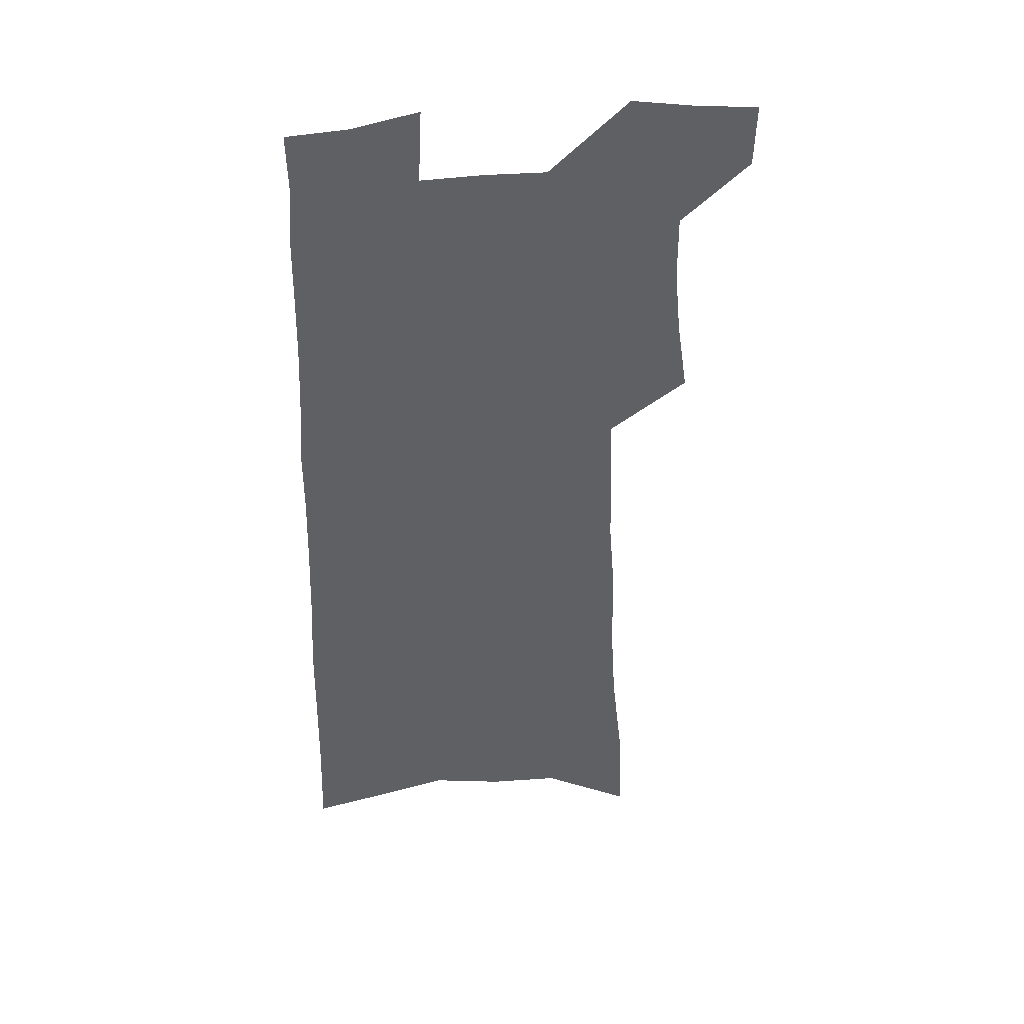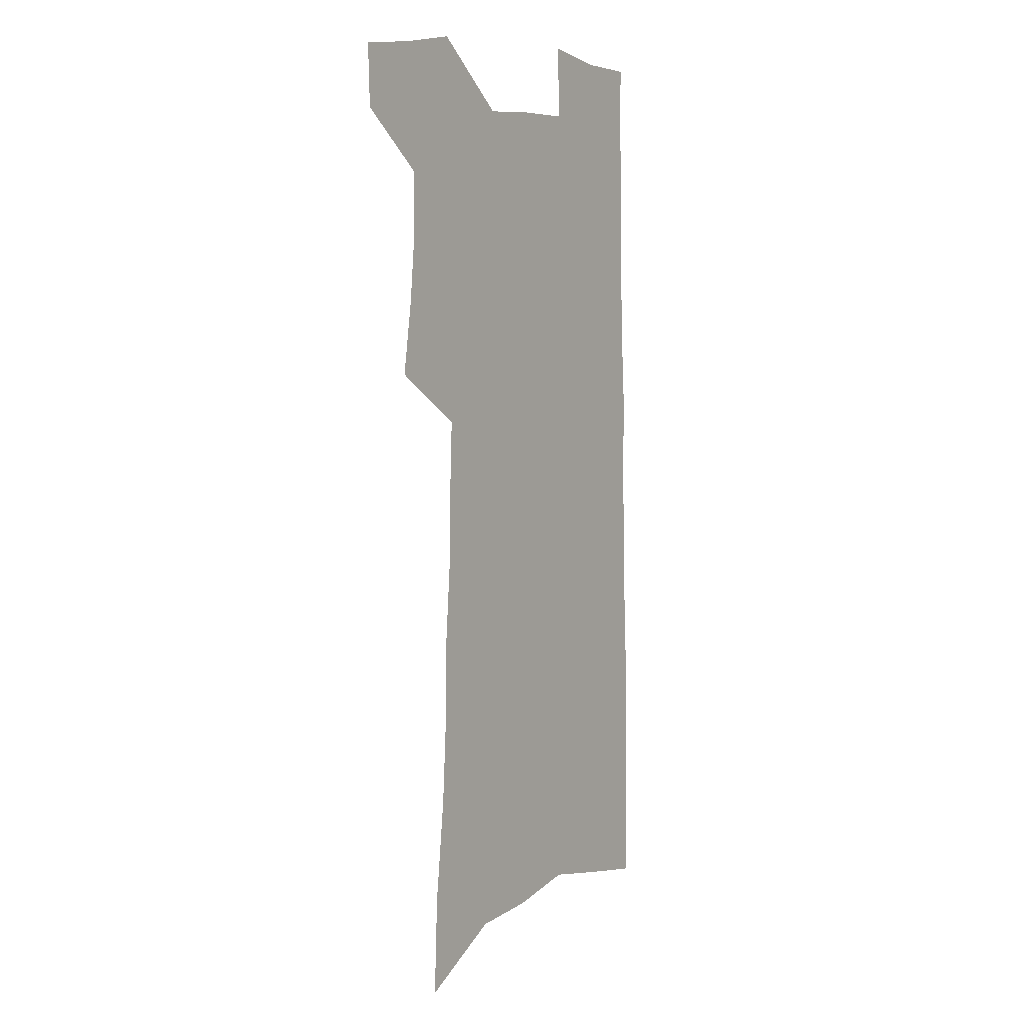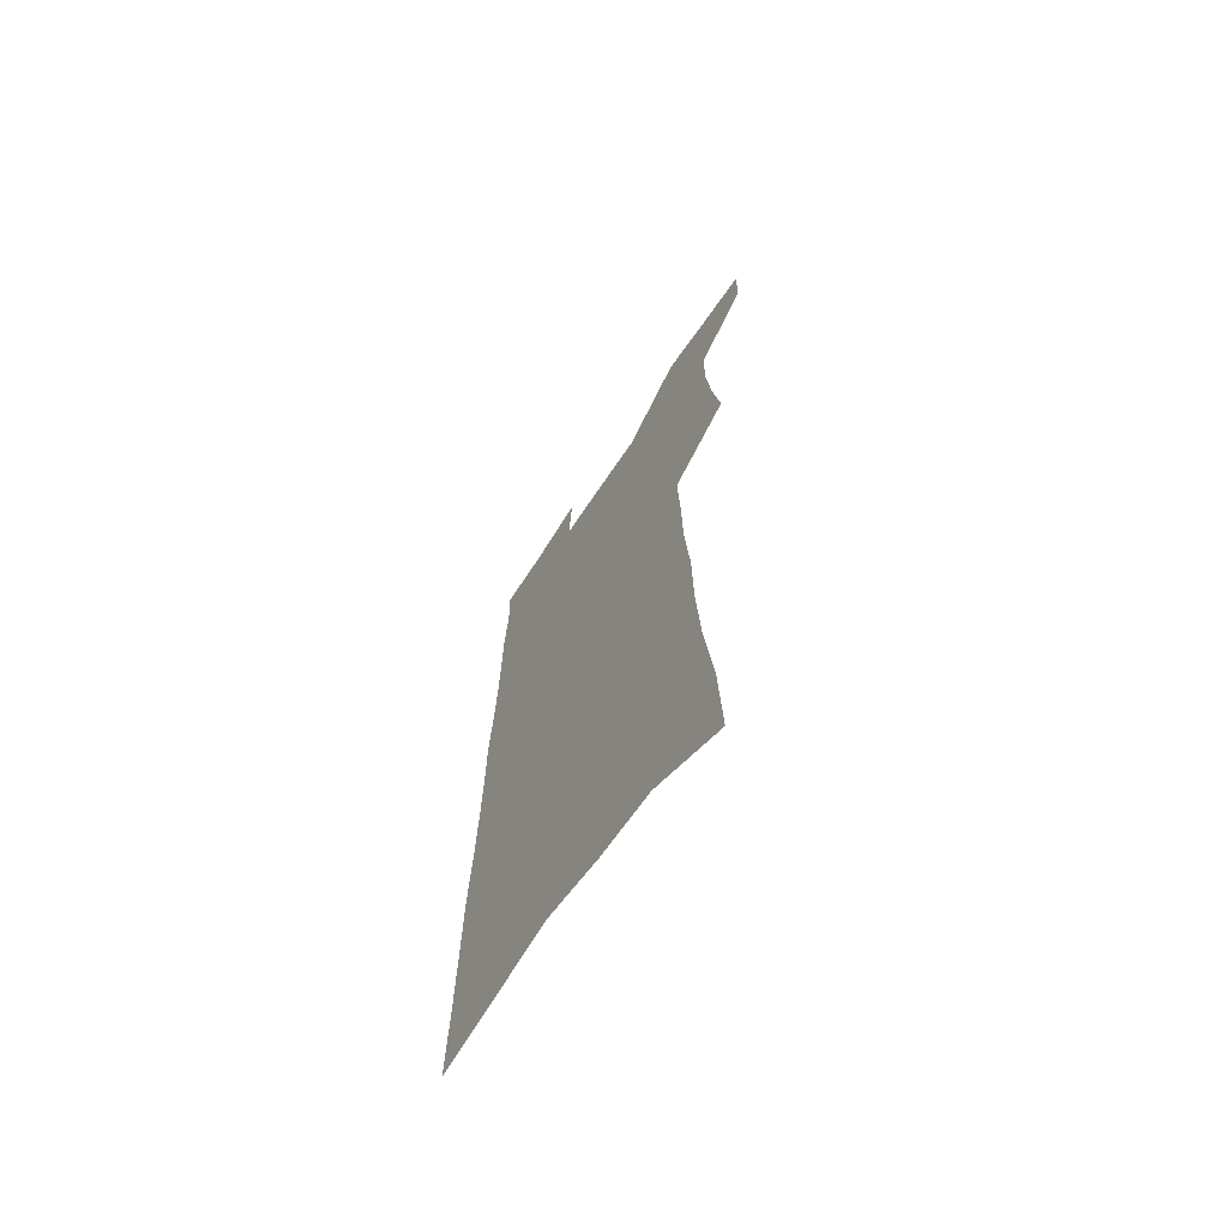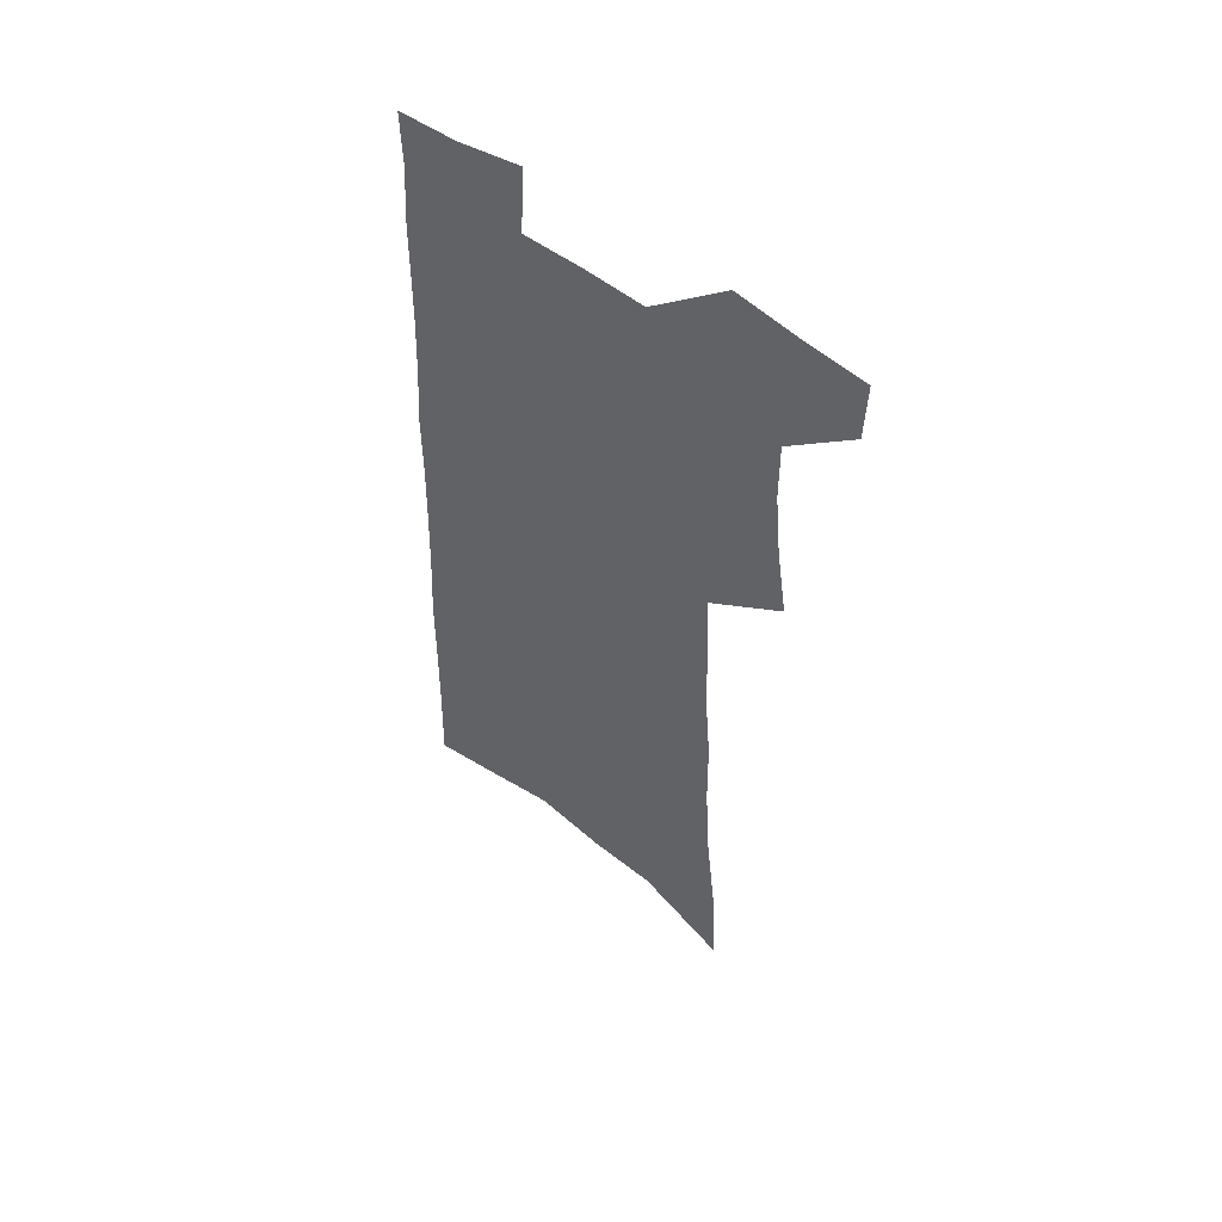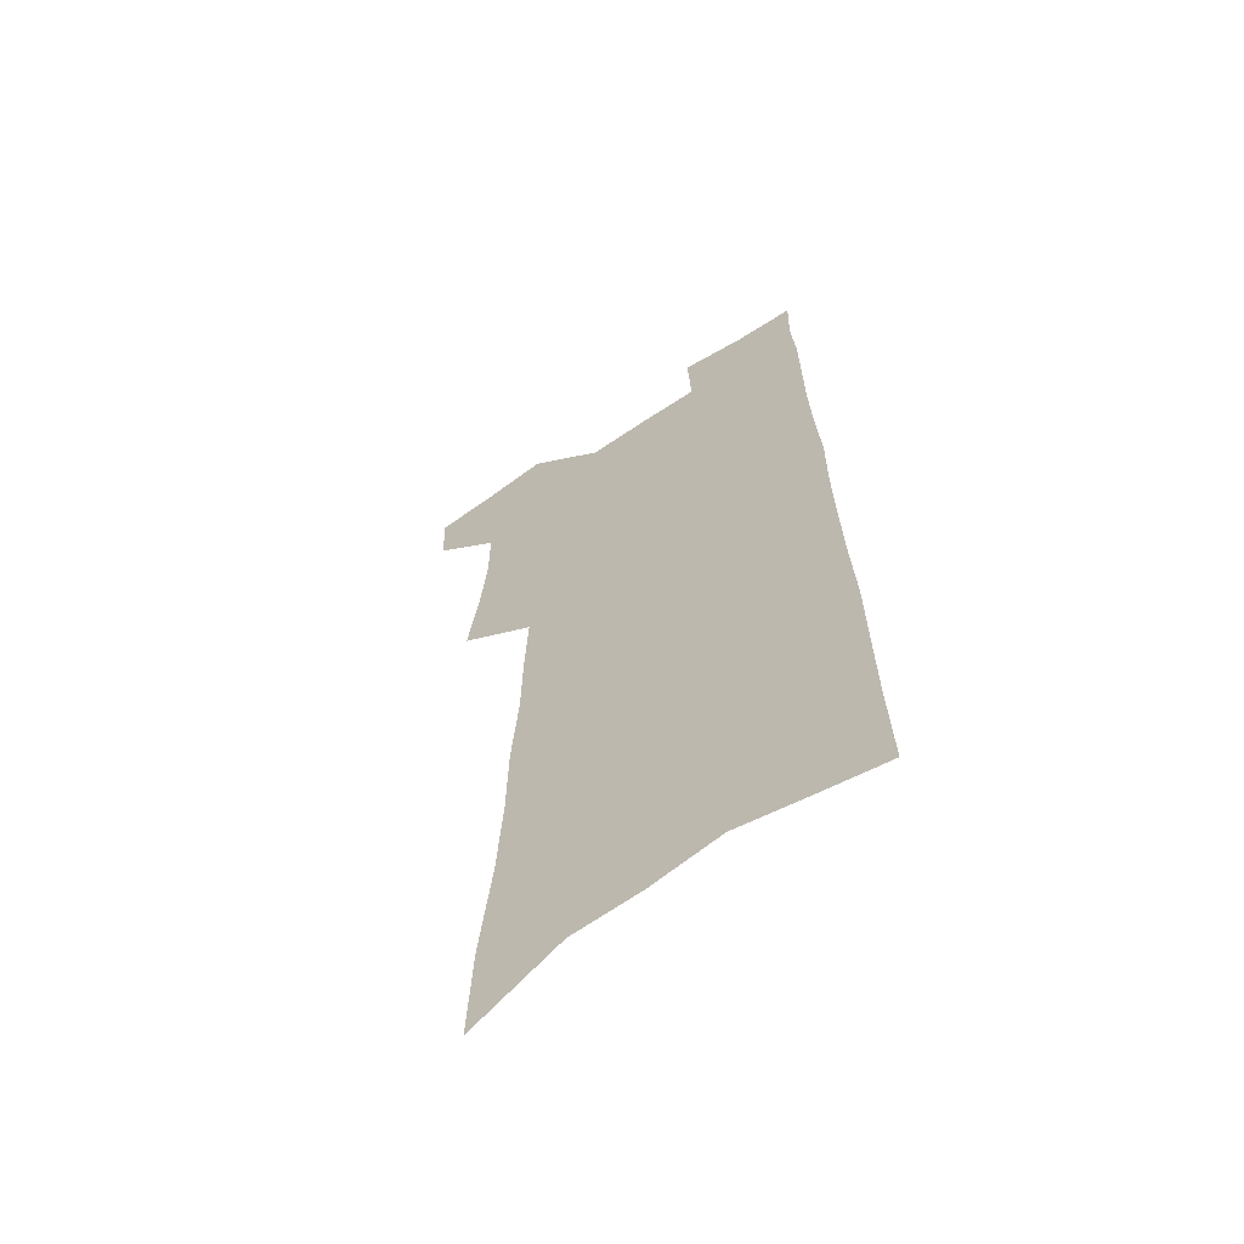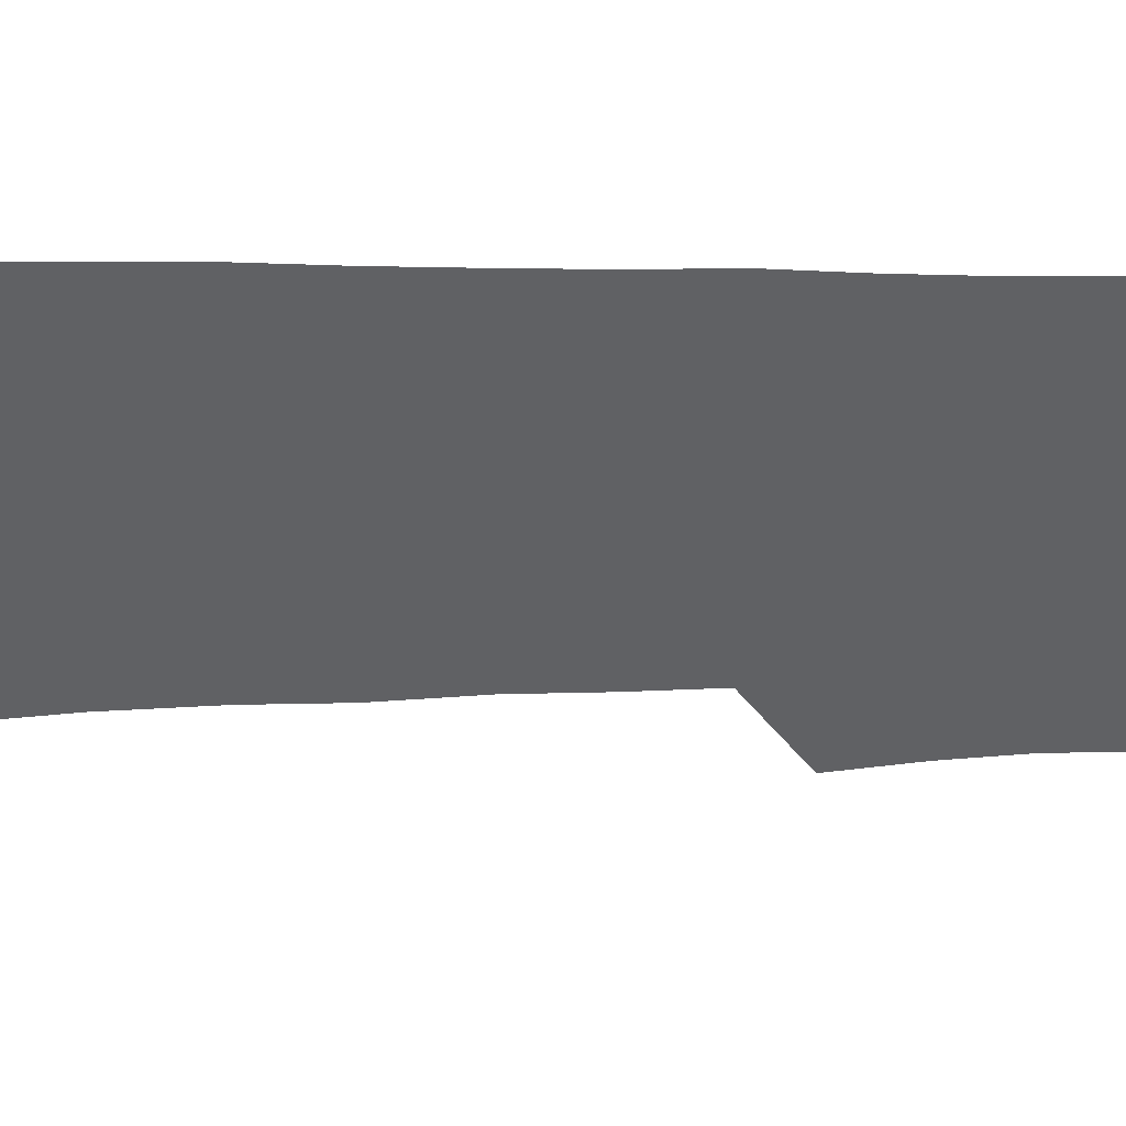
<metadata>
{"format":"obj","ext":"obj","renderer":"f3d","projection":"perspective","resolution":1024,"background":"white","views":[{"elev":41.8,"azim":171.6,"up":"+Y"},{"elev":7.1,"azim":-53.8,"up":"+Y"},{"elev":-68.4,"azim":-123.7,"up":"+Y"},{"elev":54.5,"azim":-141.8,"up":"+Y"},{"elev":-62.6,"azim":34.1,"up":"+Y"},{"elev":-47.0,"azim":90.6,"up":"+Z"}]}
</metadata>
<code>
v 493.2 528.4 0
v 492.4 554.1 0
v 514.3 418.6 0
v 518.7 449.1 0
v 521.4 477.3 0
v 521.5 503.6 0
v 522.8 529.6 0
v 518.5 557 0
v 532.8 140.9 0
v 534.6 183.1 0
v 539.4 227.5 0
v 541.6 265.4 0
v 542.1 298.9 0
v 544.8 334.5 0
v 545.3 365.6 0
v 546.5 396.1 0
v 548.9 425.9 0
v 549.8 453.3 0
v 550.8 479.8 0
v 552.7 505.7 0
v 549.6 531.7 0
v 544.2 561.3 0
v 570.4 162.4 0
v 572.7 205 0
v 573.5 242.4 0
v 573.7 276.4 0
v 573.1 307.7 0
v 575.1 342.2 0
v 576.3 373.5 0
v 577.1 402.5 0
v 577.2 429.5 0
v 578.2 456.5 0
v 578 481.7 0
v 578.1 506.7 0
v 577 531.9 0
v 599.9 164.6 0
v 602.2 214.3 0
v 602.2 248.9 0
v 601.7 281 0
v 602.4 315.4 0
v 602.6 346.5 0
v 602.9 376.4 0
v 603.1 404.3 0
v 603.4 431.6 0
v 603.6 457.7 0
v 603.8 482.9 0
v 603.4 507.3 0
v 602.6 533 0
v 629.7 170.9 0
v 629.5 213.7 0
v 629.4 248.8 0
v 628.9 283.7 0
v 629 314.6 0
v 628.7 347.3 0
v 628.6 376.5 0
v 628.5 404.4 0
v 628.6 431.4 0
v 628.5 457.6 0
v 628.4 482.9 0
v 628.4 507.6 0
v 628.3 532.8 0
v 626.8 563.6 0
v 659.6 164.6 0
v 657.5 209.9 0
v 658.2 243 0
v 656.5 280 0
v 655.8 313.2 0
v 655.3 344.4 0
v 654.7 374.5 0
v 654.3 402.9 0
v 654.2 430.2 0
v 654 456.7 0
v 653.7 482.5 0
v 653 507.7 0
v 653.8 531.9 0
v 654.7 558.2 0
v 690.1 158.8 0
v 688.9 198.9 0
v 688.4 235 0
v 688 269.7 0
v 686.3 304.6 0
v 685.3 337 0
v 684.6 367.8 0
v 684.7 396.7 0
v 682.8 426.2 0
v 681.8 454 0
v 681.4 480.5 0
v 681.1 506.3 0
v 679.4 532.2 0
v 680 557.1 0
f 6 7 1
f 1 7 2
f 7 8 2
f 16 17 3
f 3 17 4
f 17 18 4
f 4 18 5
f 18 19 5
f 5 19 6
f 19 20 6
f 6 20 7
f 20 21 7
f 7 21 8
f 21 22 8
f 9 23 10
f 23 24 10
f 10 24 11
f 24 25 11
f 11 25 12
f 25 26 12
f 12 26 13
f 26 27 13
f 13 27 14
f 27 28 14
f 14 28 15
f 28 29 15
f 15 29 16
f 29 30 16
f 16 30 17
f 30 31 17
f 17 31 18
f 31 32 18
f 18 32 19
f 32 33 19
f 19 33 20
f 33 34 20
f 20 34 21
f 34 35 21
f 21 35 22
f 23 36 24
f 36 37 24
f 24 37 25
f 37 38 25
f 25 38 26
f 38 39 26
f 26 39 27
f 39 40 27
f 27 40 28
f 40 41 28
f 28 41 29
f 41 42 29
f 29 42 30
f 42 43 30
f 30 43 31
f 43 44 31
f 31 44 32
f 44 45 32
f 32 45 33
f 45 46 33
f 33 46 34
f 46 47 34
f 34 47 35
f 47 48 35
f 36 49 37
f 49 50 37
f 37 50 38
f 50 51 38
f 38 51 39
f 51 52 39
f 39 52 40
f 52 53 40
f 40 53 41
f 53 54 41
f 41 54 42
f 54 55 42
f 42 55 43
f 55 56 43
f 43 56 44
f 56 57 44
f 44 57 45
f 57 58 45
f 45 58 46
f 58 59 46
f 46 59 47
f 59 60 47
f 47 60 48
f 60 61 48
f 49 63 50
f 63 64 50
f 50 64 51
f 64 65 51
f 51 65 52
f 65 66 52
f 52 66 53
f 66 67 53
f 53 67 54
f 67 68 54
f 54 68 55
f 68 69 55
f 55 69 56
f 69 70 56
f 56 70 57
f 70 71 57
f 57 71 58
f 71 72 58
f 58 72 59
f 72 73 59
f 59 73 60
f 73 74 60
f 60 74 61
f 74 75 61
f 61 75 62
f 75 76 62
f 63 77 64
f 77 78 64
f 64 78 65
f 78 79 65
f 65 79 66
f 79 80 66
f 66 80 67
f 80 81 67
f 67 81 68
f 81 82 68
f 68 82 69
f 82 83 69
f 69 83 70
f 83 84 70
f 70 84 71
f 84 85 71
f 71 85 72
f 85 86 72
f 72 86 73
f 86 87 73
f 73 87 74
f 87 88 74
f 74 88 75
f 88 89 75
f 75 89 76
f 89 90 76

</code>
